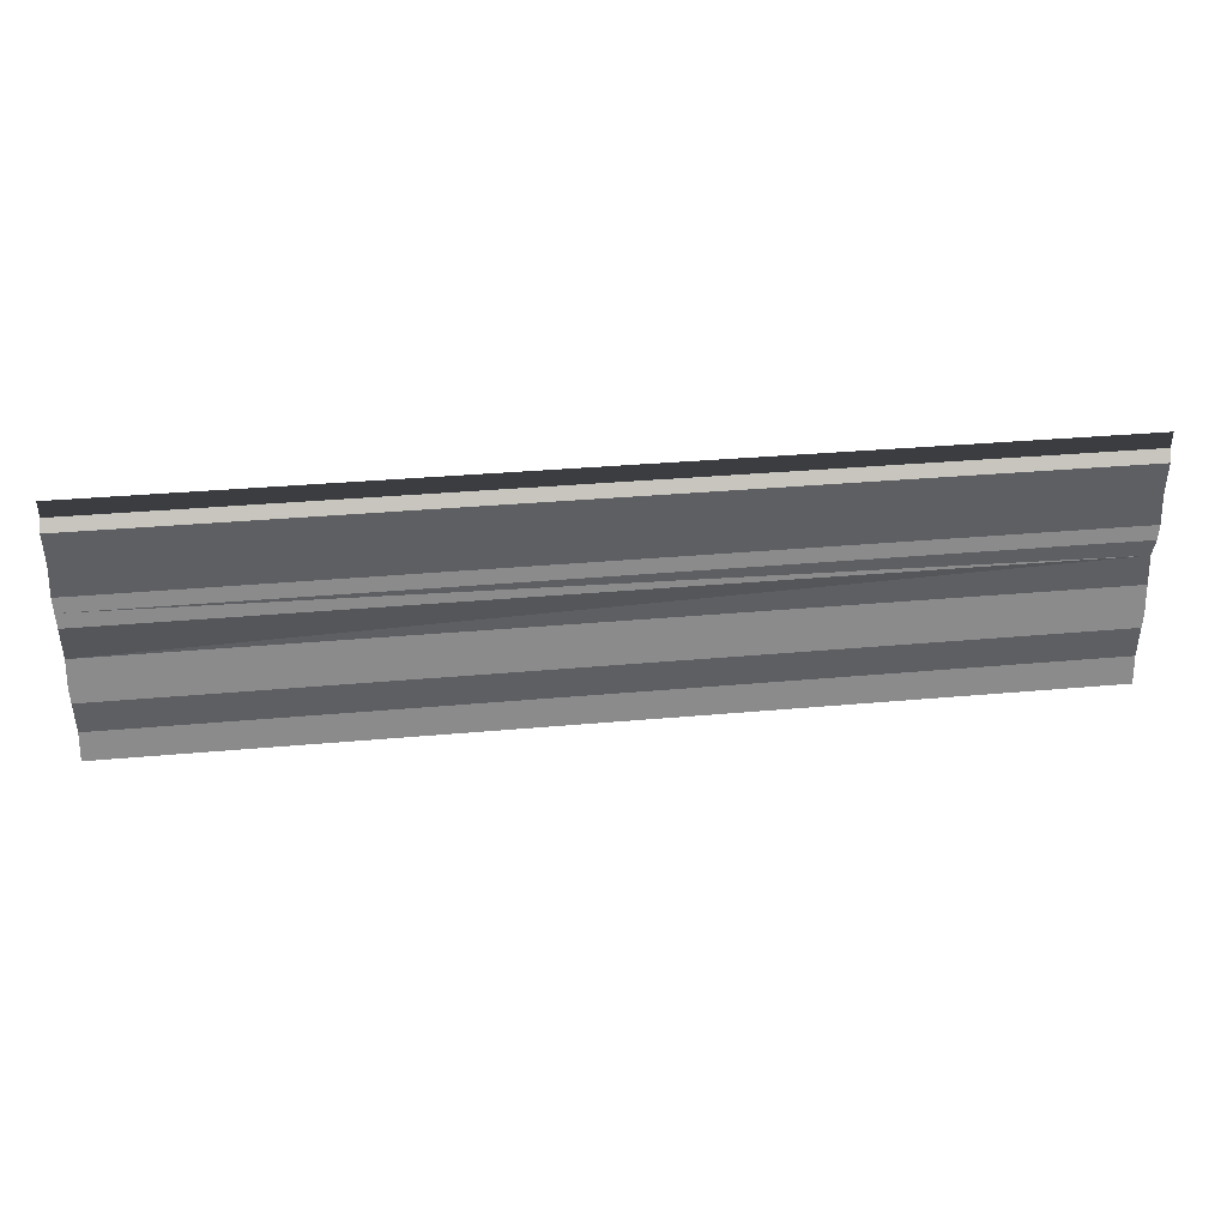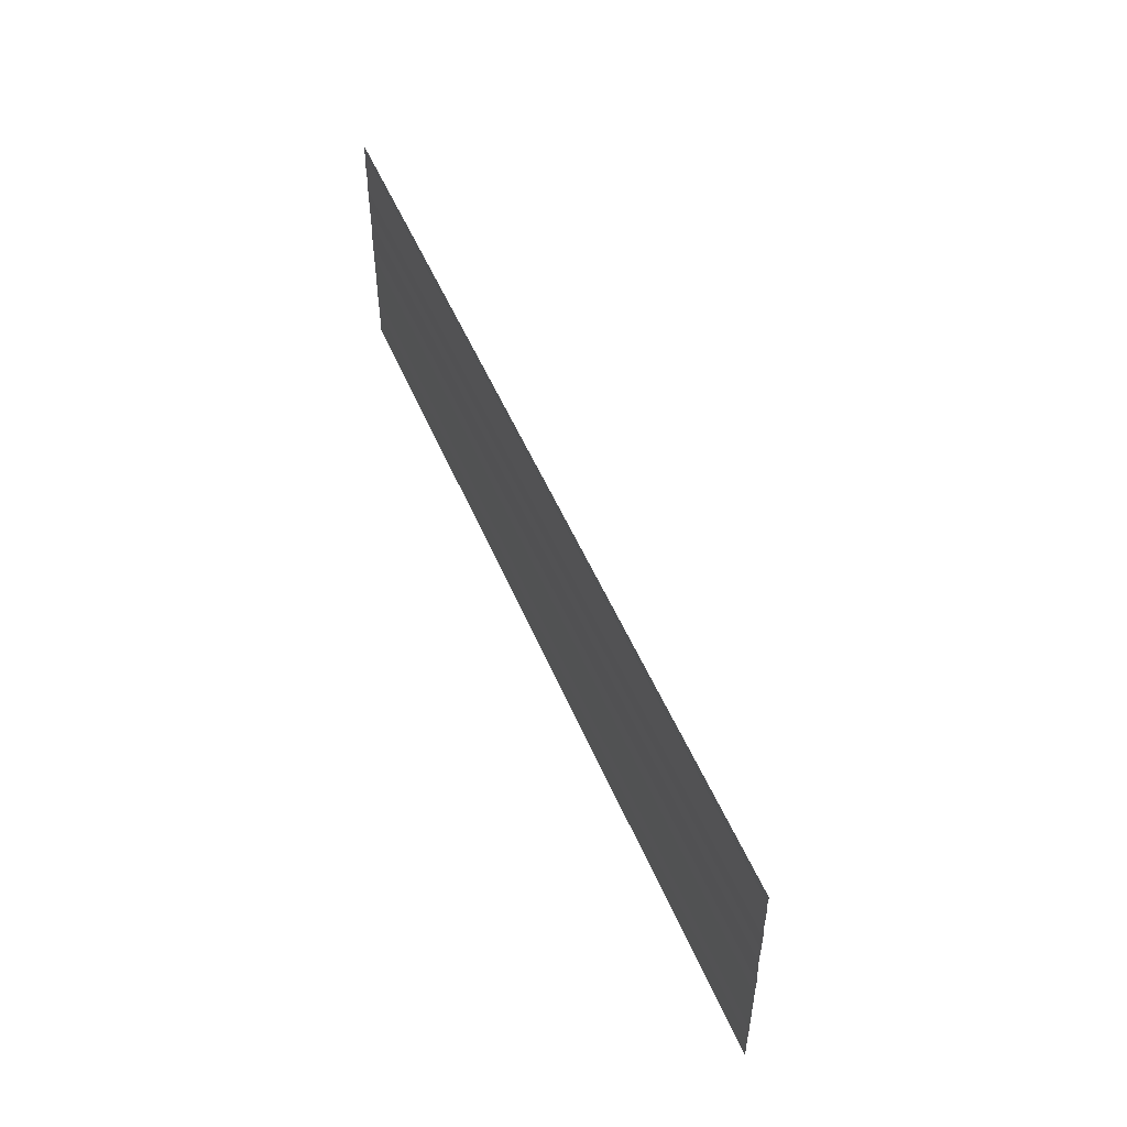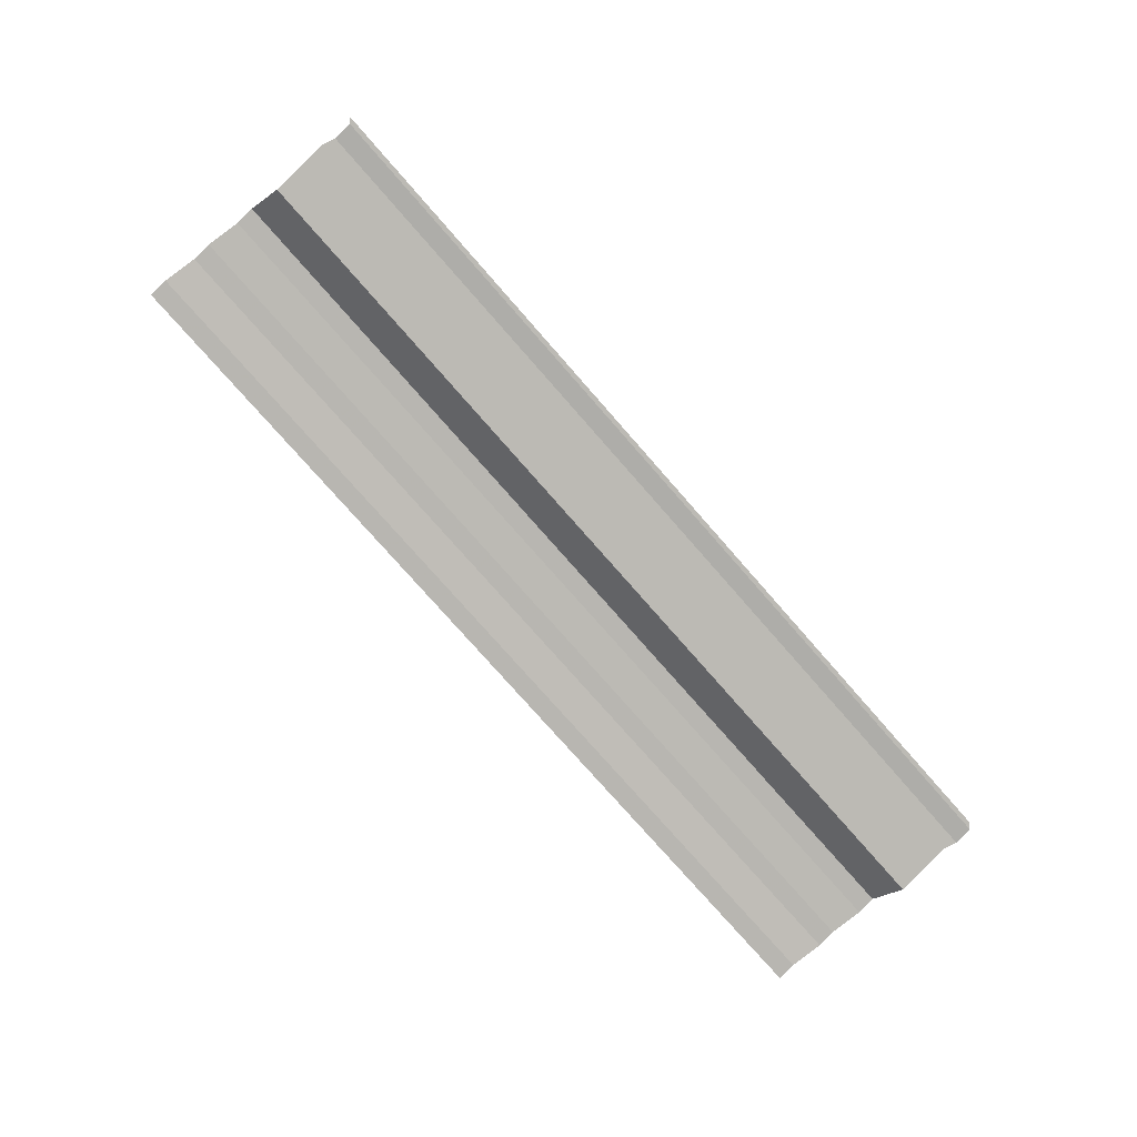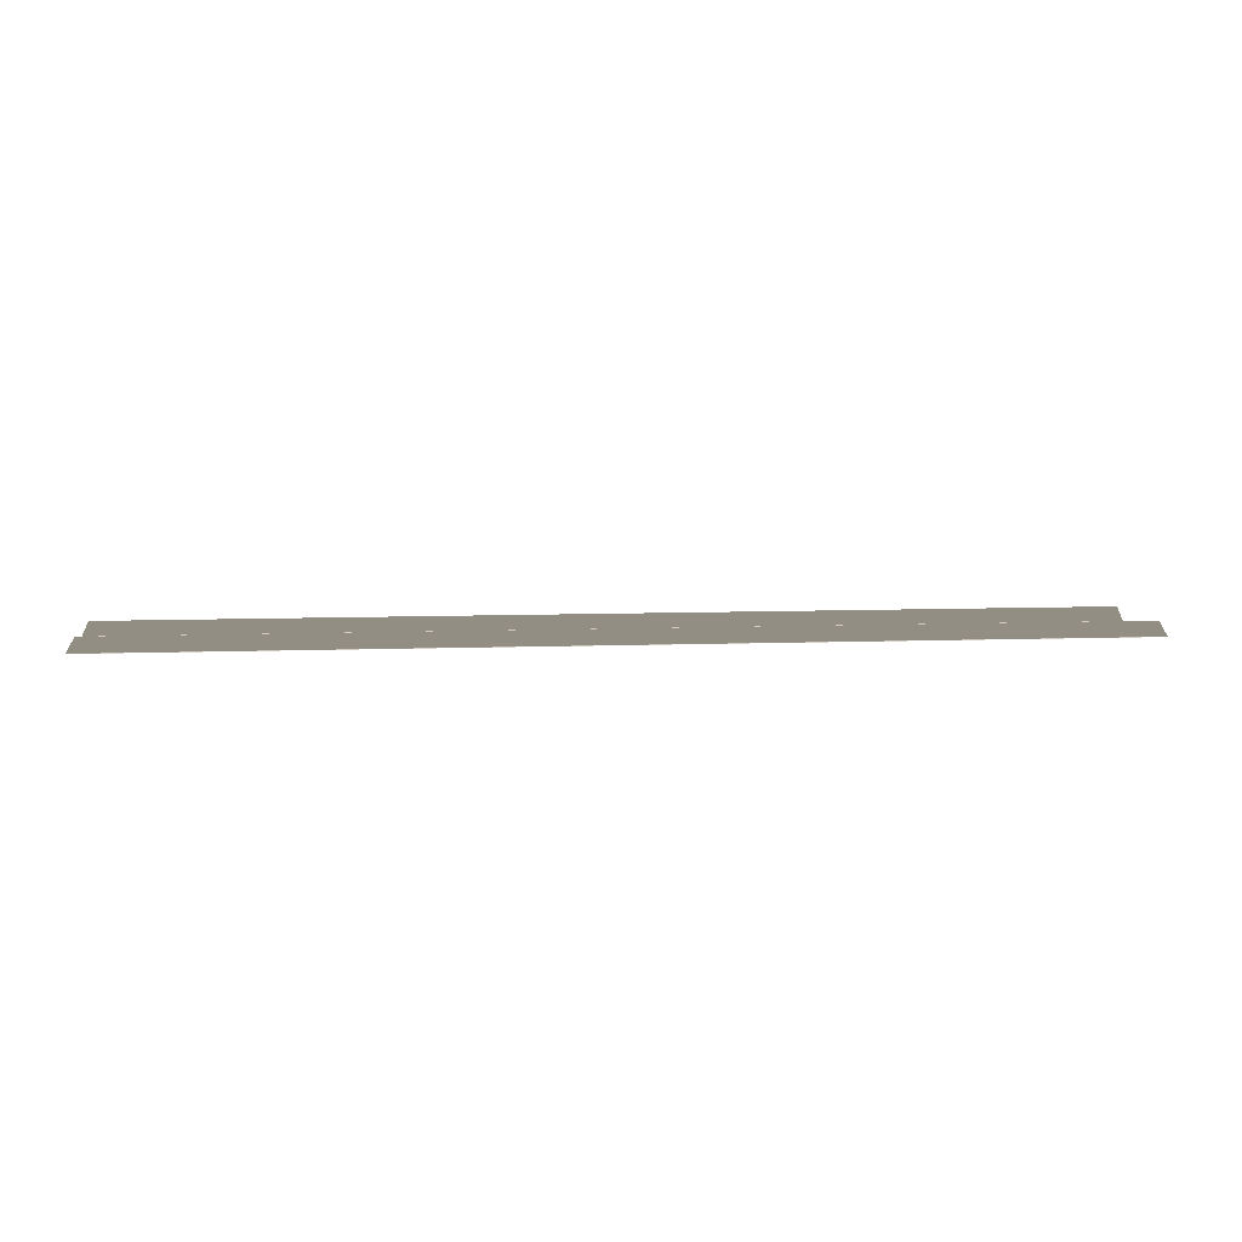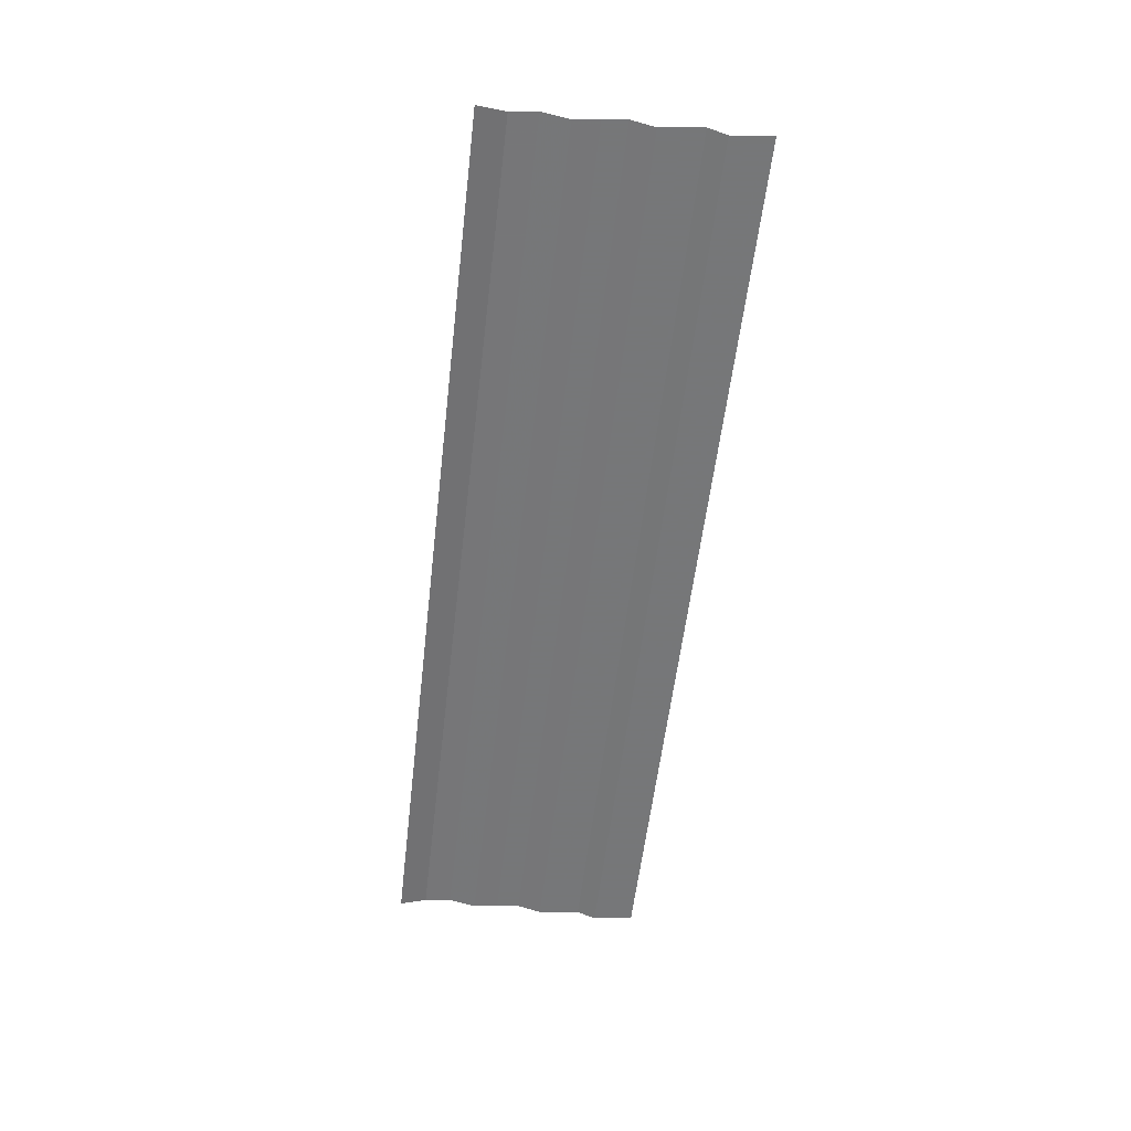
<metadata>
{"format":"obj","ext":"obj","renderer":"f3d","projection":"perspective","resolution":1024,"background":"white","views":[{"elev":35.4,"azim":172.4,"up":"+Z"},{"elev":50.1,"azim":-112.3,"up":"+Z"},{"elev":-77.1,"azim":-49.0,"up":"+Y"},{"elev":6.6,"azim":175.2,"up":"+Y"},{"elev":-56.6,"azim":-96.6,"up":"+Y"}]}
</metadata>
<code>
o 10876
v 2202 1872 7.569
v 2202 1872 7.569
v 2202 1872 7.569
v 2202 1872 7.569
v 2202 1872 7.569
v 2202 1872 7.569
v 2202 1872 7.569
v 2202 1872 7.569
v 2202 1872 7.569
v 2202 1872 7.569
v 2202 1872 7.569
v 2202 1872 7.569
v 2202 1872 7.569
v 2202 1872 7.569
v 2202 1872 7.569
v 2202 1872 7.569
v 2202 1872 7.569
v 2202 1872 7.569
v 2202 1872 7.569
v 2202 1872 7.569
v 2202 1872 7.57
v 2202 1872 7.569
v 2202 1872 7.57
v 2202 1872 7.569
v 2202 1872 7.569
v 2202 1872 7.569
v 2202 1872 7.57
v 2202 1872 7.57
v 2202 1872 7.57
v 2202 1872 7.57
v 2202 1872 7.57
v 2202 1872 7.57
v 2202 1872 7.57
v 2202 1872 7.57
v 2202 1872 7.57
v 2202 1872 7.57
v 2202 1872 7.57
v 2202 1872 7.57
v 2202 1872 7.57
v 2202 1872 7.57
v 2202 1872 7.57
v 2202 1872 7.57
v 2202 1872 7.57
v 2202 1872 7.57
v 2202 1872 7.57
v 2202 1872 7.57
v 2202 1872 7.57
v 2202 1872 7.57
v 2202 1872 7.57
v 2202 1872 7.57
v 2202 1872 7.57
v 2202 1872 7.57
v 2202 1872 7.57
v 2202 1872 7.57
v 2202 1872 7.57
v 2202 1872 7.57
v 2202 1872 7.57
v 2202 1872 7.57
v 2202 1872 7.571
v 2202 1872 7.57
v 2202 1872 7.571
v 2202 1872 7.57
v 2202 1872 7.57
v 2202 1872 7.571
v 2202 1872 7.57
v 2202 1872 7.571
v 2202 1872 7.571
v 2202 1872 7.571
v 2202 1872 7.571
v 2202 1872 7.571
v 2202 1872 7.571
v 2202 1872 7.571
v 2202 1872 7.571
v 2202 1872 7.571
v 2202 1872 7.571
v 2202 1872 7.571
v 2202 1872 7.571
v 2202 1872 7.571
v 2202 1872 7.571
v 2202 1872 7.571
v 2202 1872 7.571
v 2202 1872 7.571
v 2202 1872 7.571
v 2202 1872 7.571
v 2202 1872 7.571
v 2202 1872 7.571
v 2202 1872 7.571
v 2202 1872 7.571
v 2202 1872 7.571
v 2202 1872 7.571
v 2202 1872 7.571
v 2202 1872 7.571
v 2202 1872 7.571
v 2202 1872 7.571
v 2202 1872 7.571
v 2202 1872 7.571
v 2202 1872 7.571
v 2202 1872 7.571
v 2202 1872 7.571
v 2202 1872 7.571
v 2202 1872 7.571
v 2202 1872 7.571
v 2202 1872 7.571
v 2202 1872 7.571
v 2202 1872 7.571
v 2202 1872 7.571
v 2202 1872 7.571
v 2202 1872 7.571
v 2202 1872 7.571
v 2202 1872 7.571
f 1 2 3
f 3 4 5
f 6 7 8
f 8 9 10
f 11 12 13
f 13 14 15
f 16 17 18
f 18 19 20
f 21 22 23
f 24 22 23
f 25 26 23
f 27 22 28
f 21 29 30
f 30 31 32
f 27 33 34
f 34 35 36
f 37 38 39
f 39 40 41
f 42 43 44
f 44 45 46
f 47 48 49
f 49 50 51
f 52 53 54
f 54 55 56
f 57 58 59
f 59 60 61
f 62 63 64
f 64 65 66
f 67 68 69
f 69 70 71
f 72 73 74
f 74 75 76
f 77 78 79
f 79 80 81
f 82 83 84
f 84 85 86
f 87 88 89
f 89 90 91
f 92 93 94
f 94 95 96
f 97 98 99
f 100 98 99
f 101 102 99
f 103 98 104
f 97 105 106
f 103 107 106
f 108 107 106
f 109 107 110

</code>
